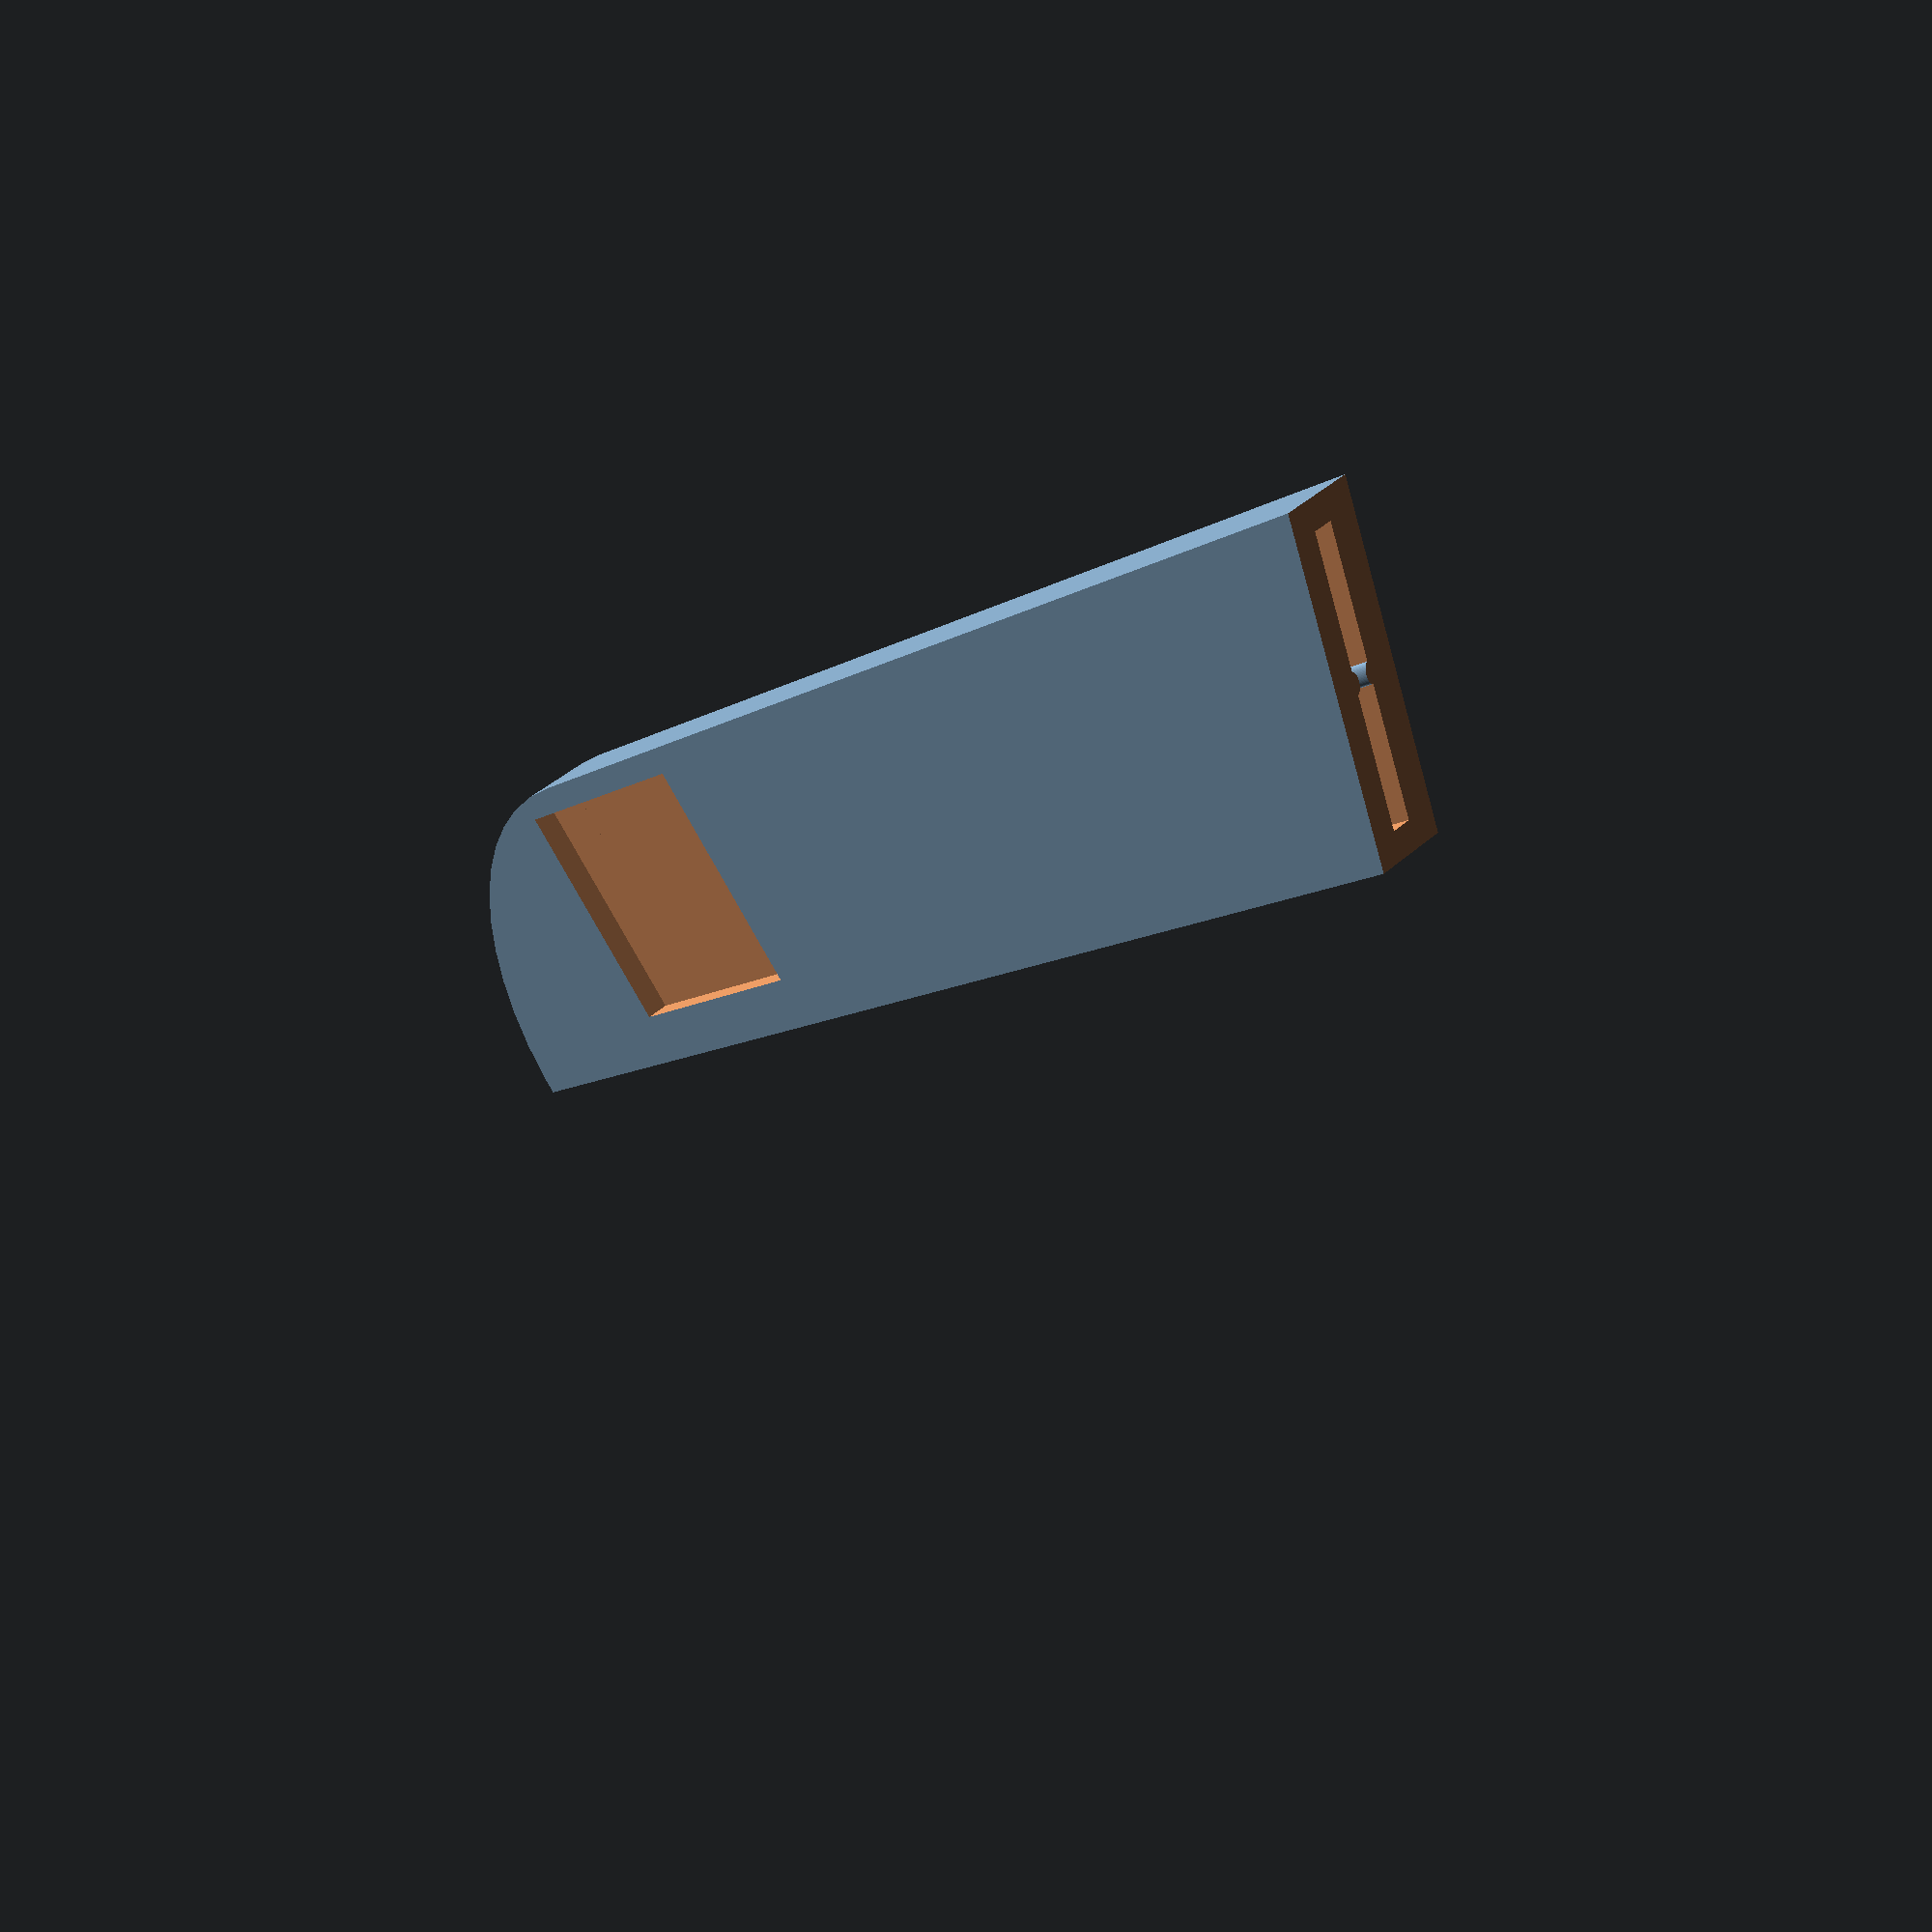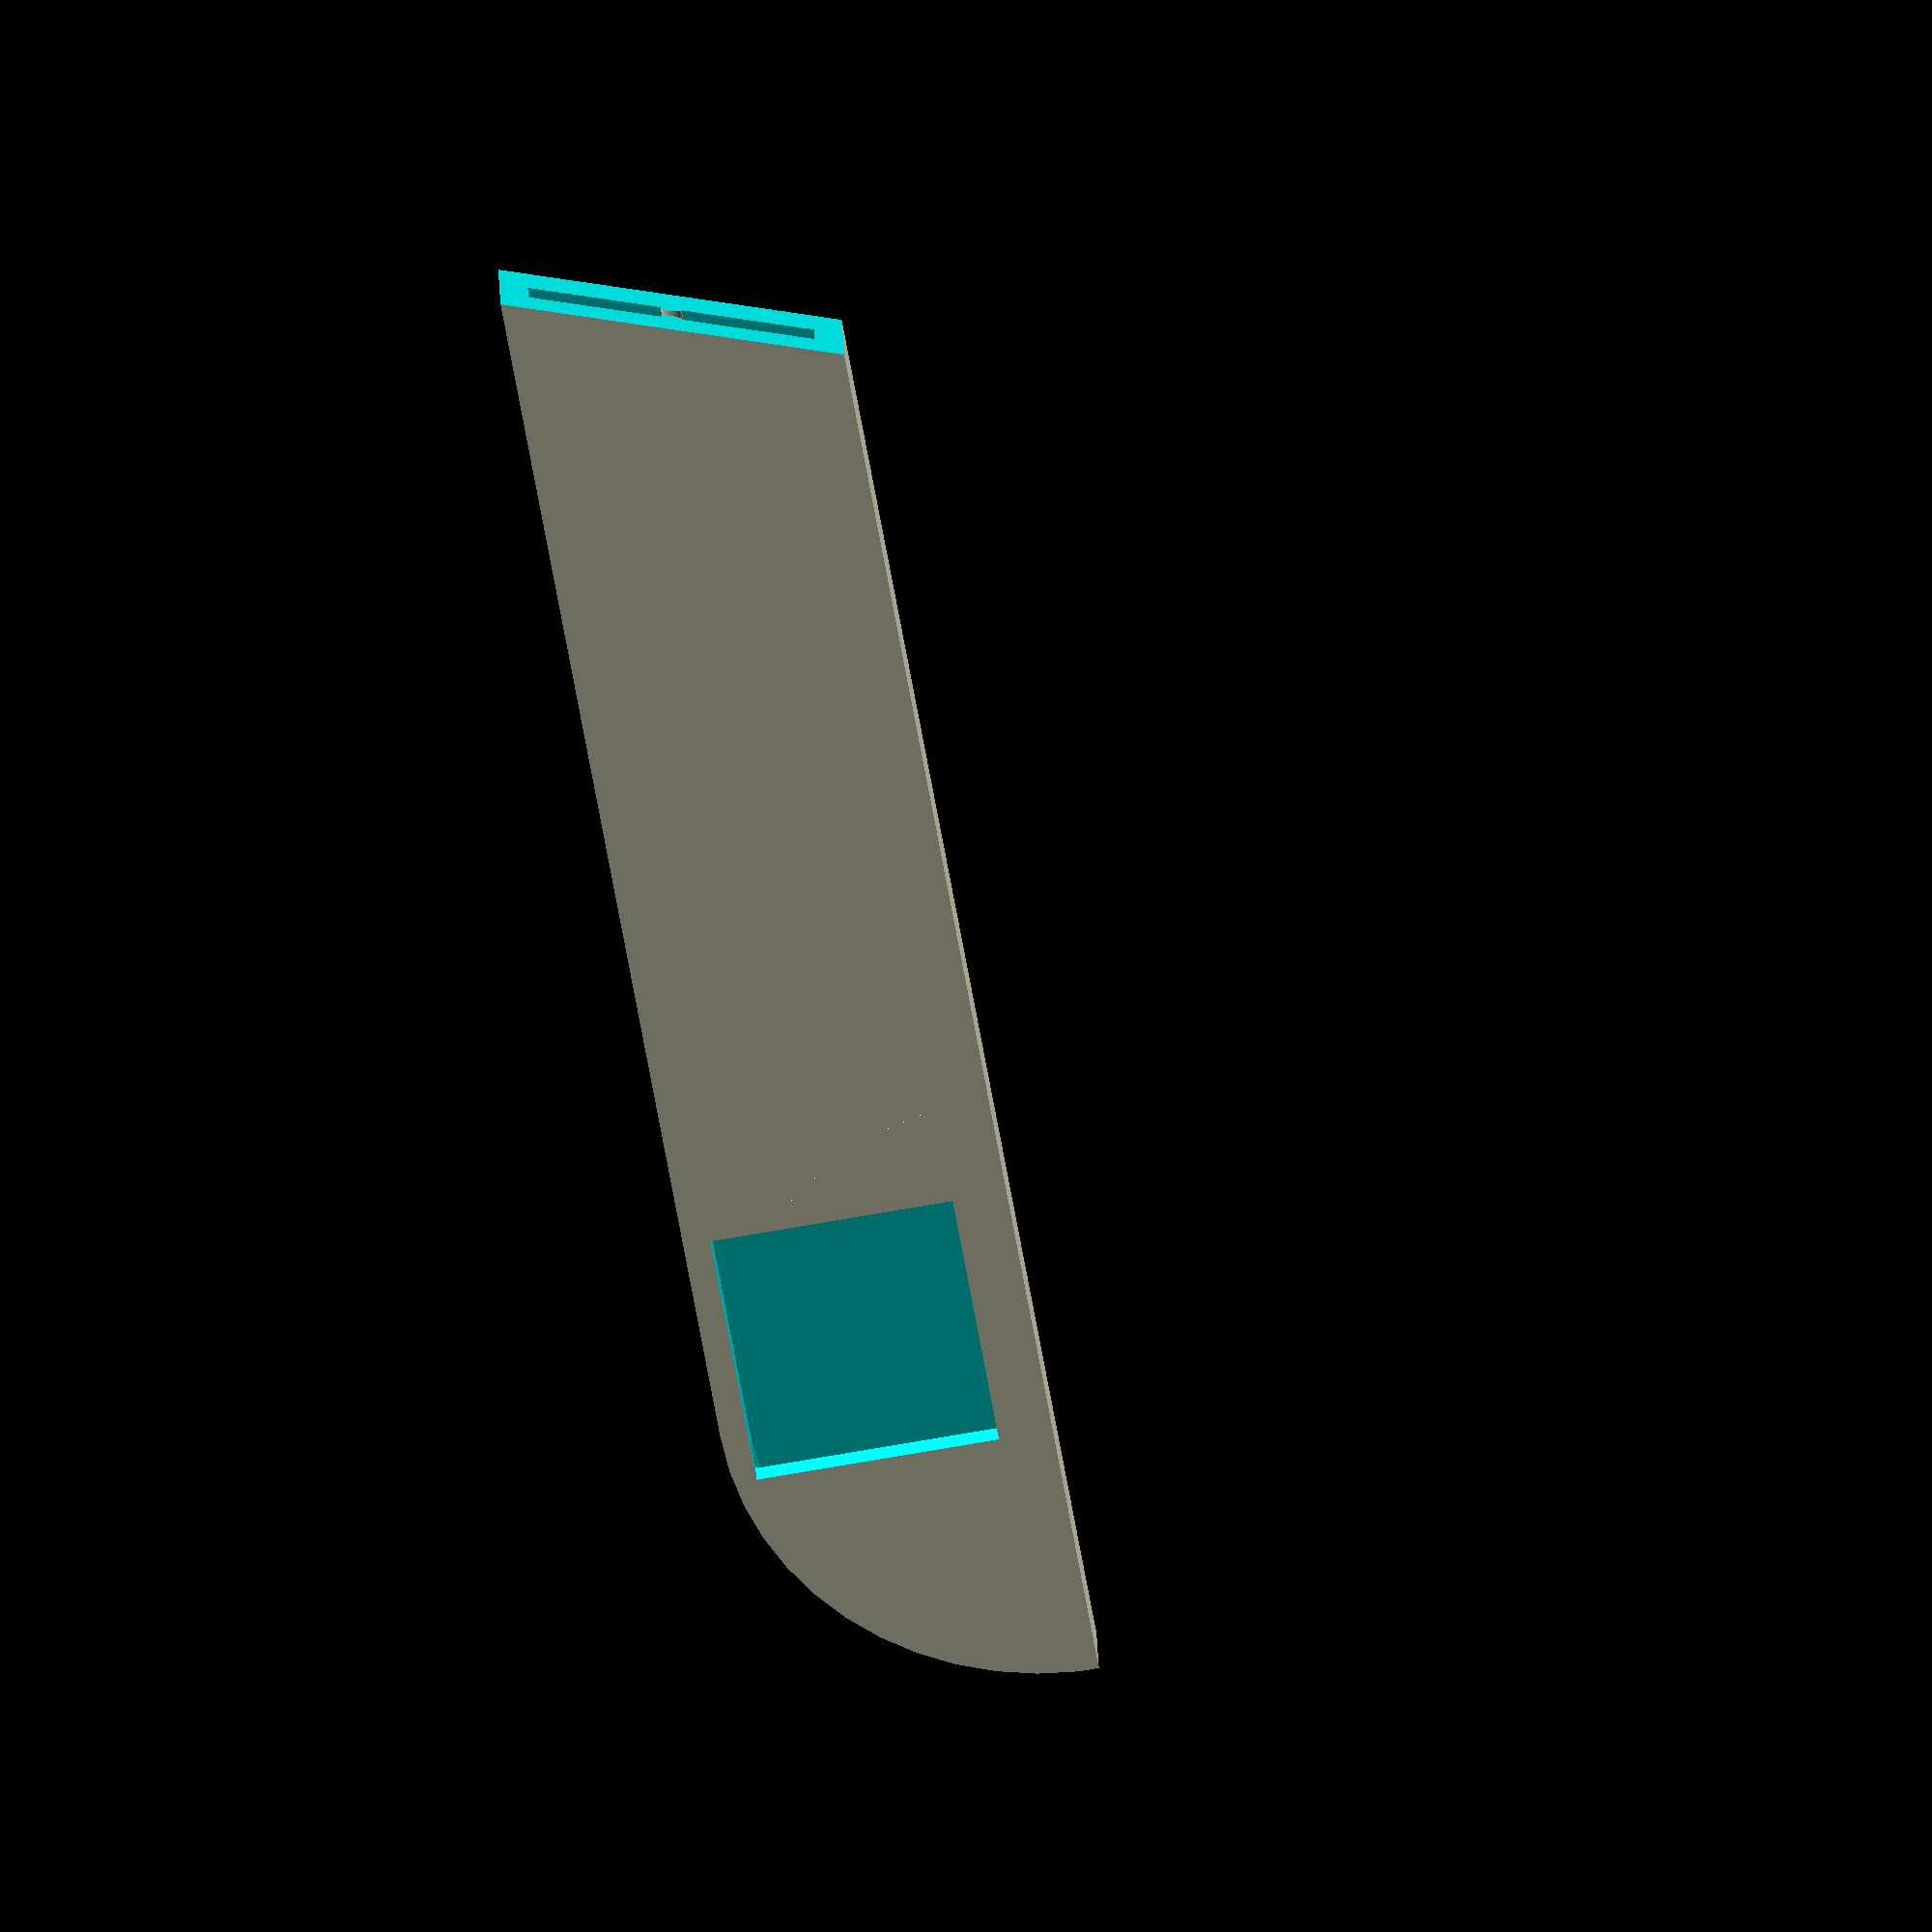
<openscad>
// parametric knife sheath
// original by Steve Pendergrast (vorpal)
// https://www.thingiverse.com/thing:125109
//
// remix by BikeCyclist: Introducing holding ridge and oblique cut-off at grip
// https://www.thingiverse.com/thing:2856699

// length: the length of the blade from handle to tip
// maxwidth: the maximum width of the blade
// tipwidth:  the width near the tip, zero means it comes to a point
// thickness: maximum thickness of the blade
// show:  0 = do not put a window to show the blade style
// has_ridges: 0 = do not add ridges to the sheath to hold the knife by friction
// grip_cutoff_angle:  the angle of the mouth of the sheet at the grip (off the vertical)
//
// all measurements are in mm

//CUSTOMIZER VARIABLES

//	Knife length, mm
knife_length = 115;	//	[25:350]

//	Knife Max Blade width, mm
knife_width = 18;	//	[10:100]

//	Knife thickness, mm
knife_thickness = 1.5;	//	[1:5]

// Show knife through window?
knife_show = 1; // [0:No, 1:Yes]

// Sheath has ridges to hold the knife more securely?
has_ridges = 1; // [0:No, 1:Yes]

// Angle of the sheath at the grip (0 = vertical) [0:75]
grip_cutoff_angle = 20;

//CUSTOMIZER VARIABLES END

$fn = 50*1;  // while debugging reduce this to 20 to save time

wall = 2*1;
pad = 2*1;

rotate([0,0,45])
	parasheath(length=knife_length, maxwidth=knife_width, thickness=knife_thickness, show=knife_show);


module parasheath(length=200, maxwidth=25, thickness=2, show=1) {

    difference() {

        union () {

            difference() {

                // first make an oversized blade, oversized by 2 times the wall thickness

                blade(len=length+wall+pad,maxwid=maxwidth+pad+2*wall,thick=thickness+2*wall);

                translate([wall+0.2,-0.1,wall]) 
                    blade(len=length+0.1+pad, maxwid=maxwidth+pad, thick=thickness);

            }
            
            if (has_ridges)
            for (i = [-1, 1])
                translate([wall + 0.2 + knife_thickness/2, 0, wall + knife_width/2 + pad/2]) 
                    translate ([i * knife_thickness/2, 0, 0])
                        rotate ([-90, 0, 0])
                            scale ([1, 2, 1])
                                cylinder (d = knife_thickness / 2, h = length/2);
            
        }
        
        if (show)
            translate([thickness+wall,length-2*maxwidth,wall]) 
                    cube([100,wall+maxwidth,maxwidth]);

        rotate ([-grip_cutoff_angle, 0, 0])
            translate([0, -100, 0]) 
                    cube([200,200,200], center=true);
    }
}

module blade(len=200, maxwid=25, tipwid=5, thick=2) {

	union() {
		intersection() {
				// first make a cube
				cube([thick, len, maxwid]);
	
				translate([0,len-maxwid,maxwid]) 
					rotate([0,90,0]) 
						cylinder(r=maxwid,h=thick*3,center=true);
		}

		cube([thick,len-maxwid,maxwid]);
	}
}
</openscad>
<views>
elev=78.8 azim=83.9 roll=209.0 proj=p view=wireframe
elev=252.8 azim=304.5 roll=260.1 proj=o view=solid
</views>
